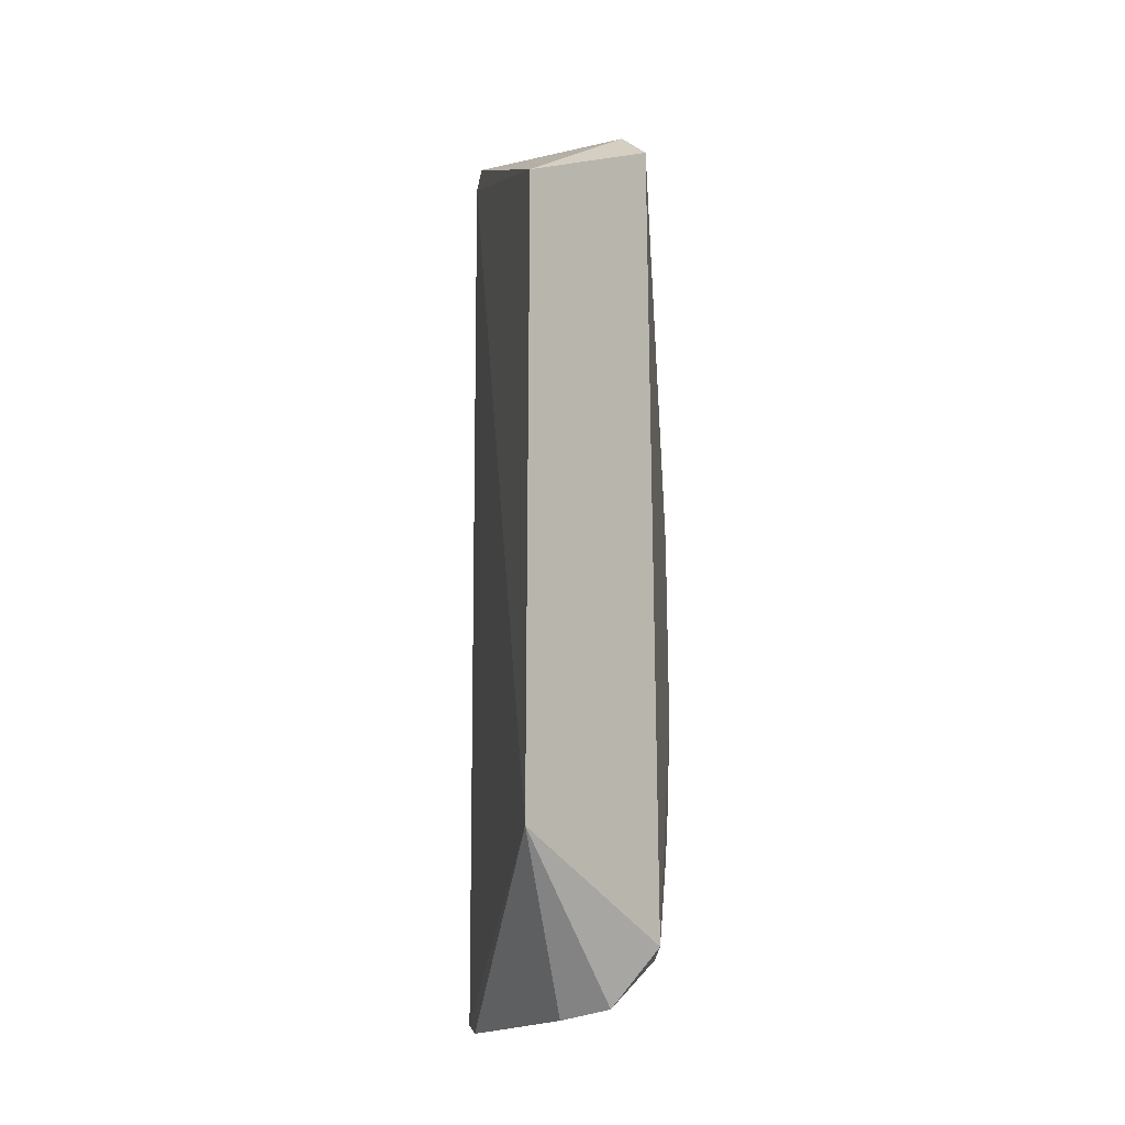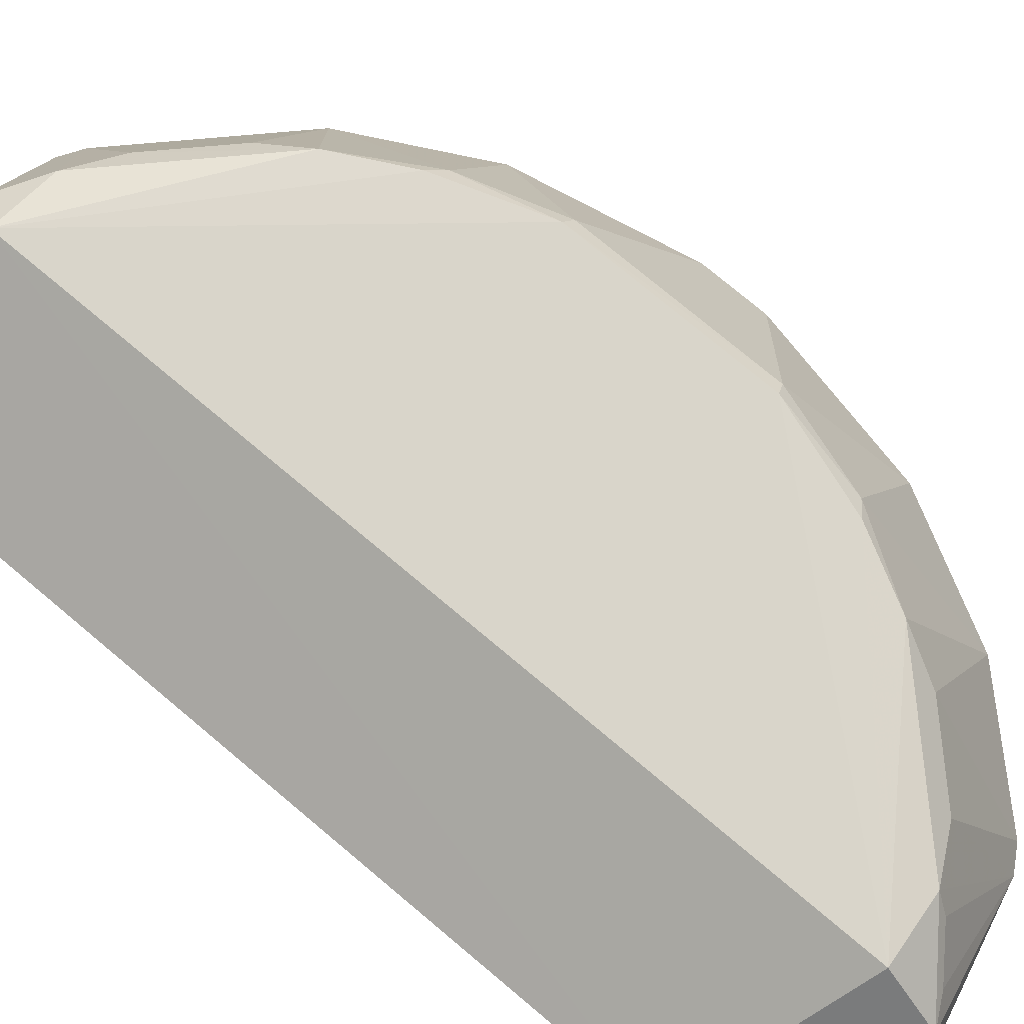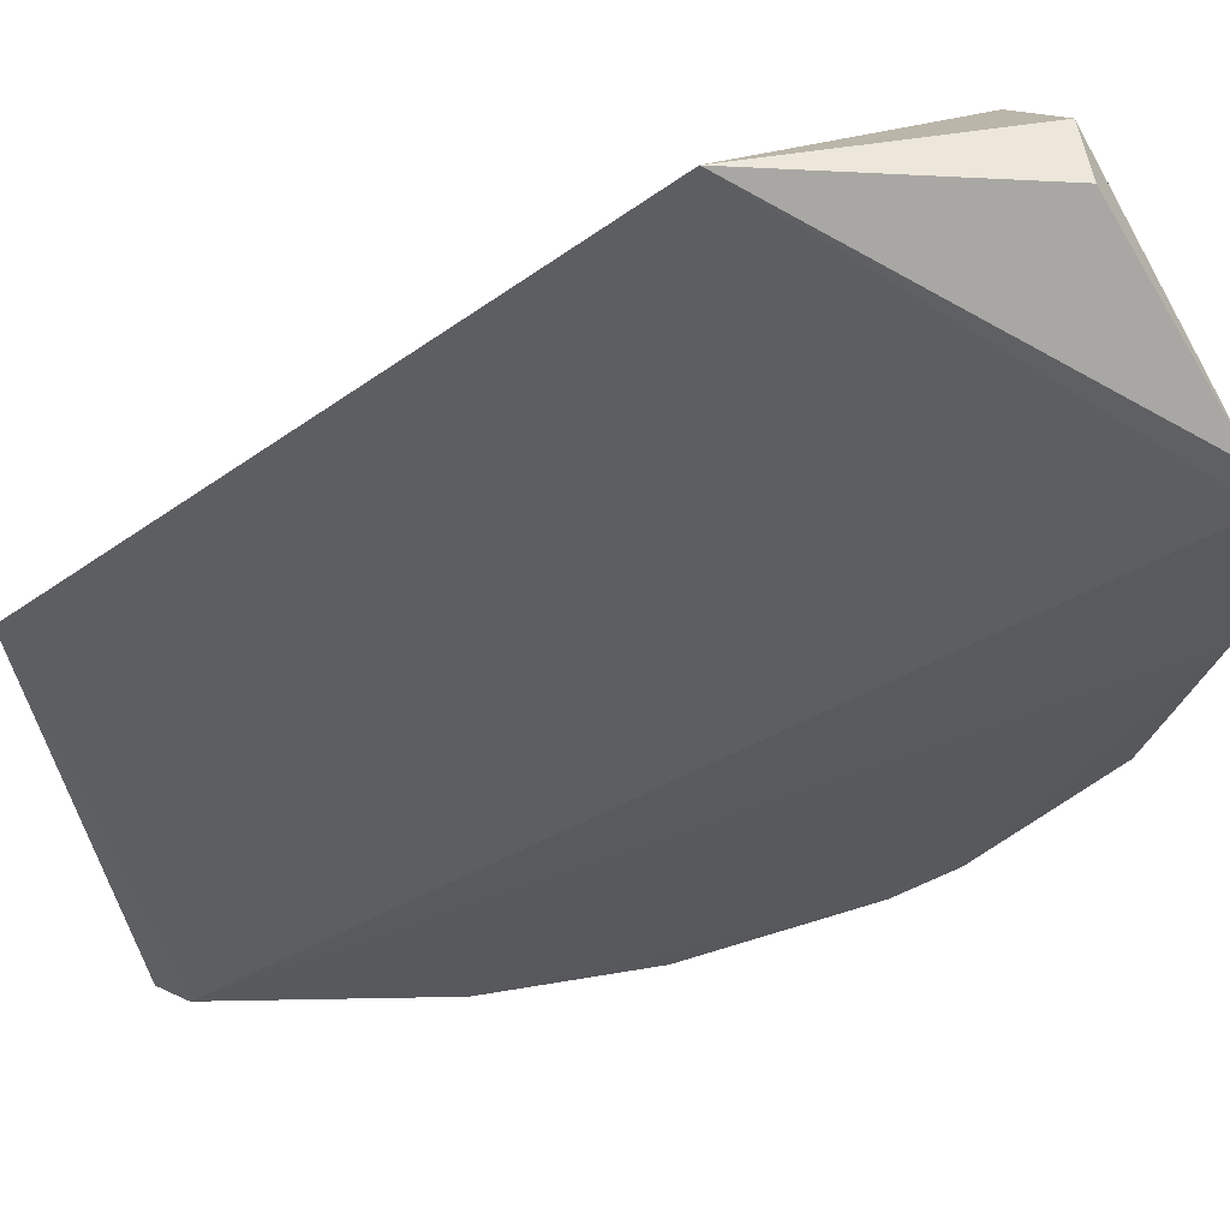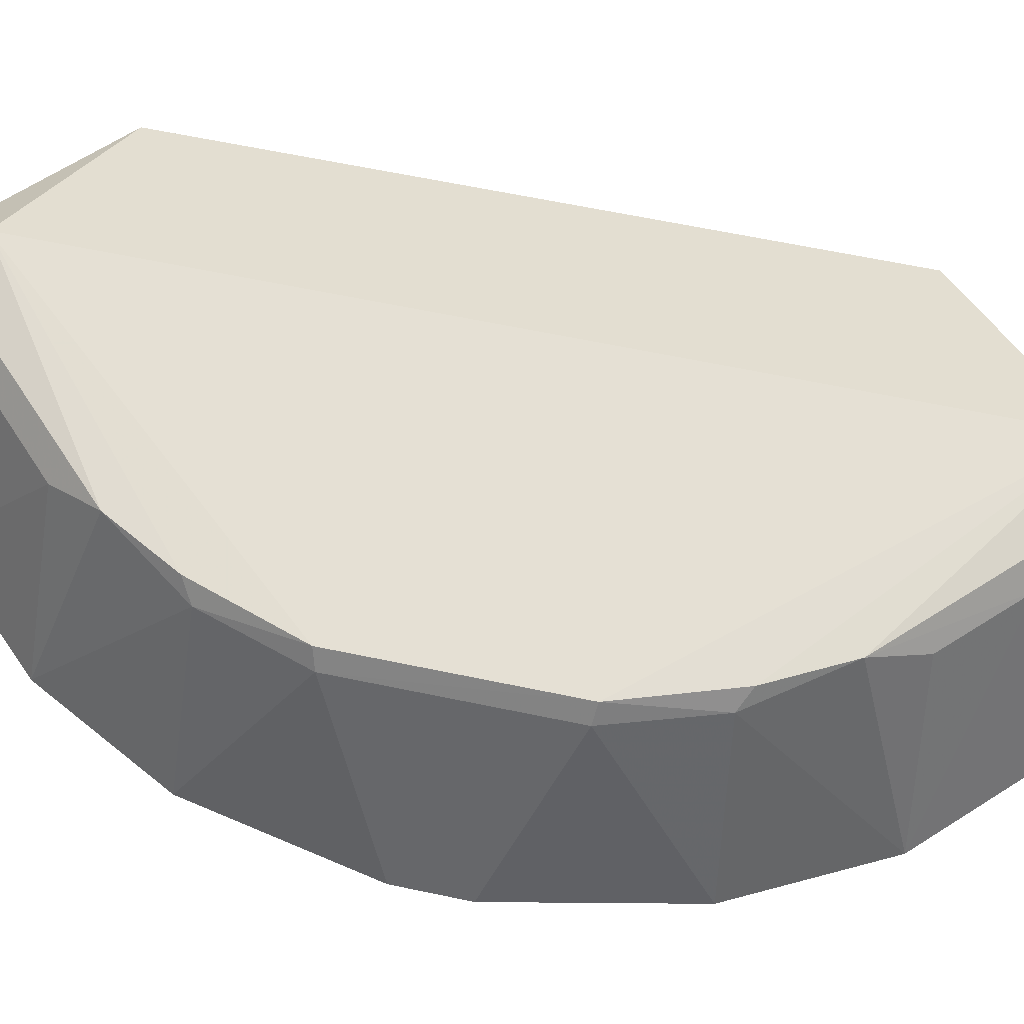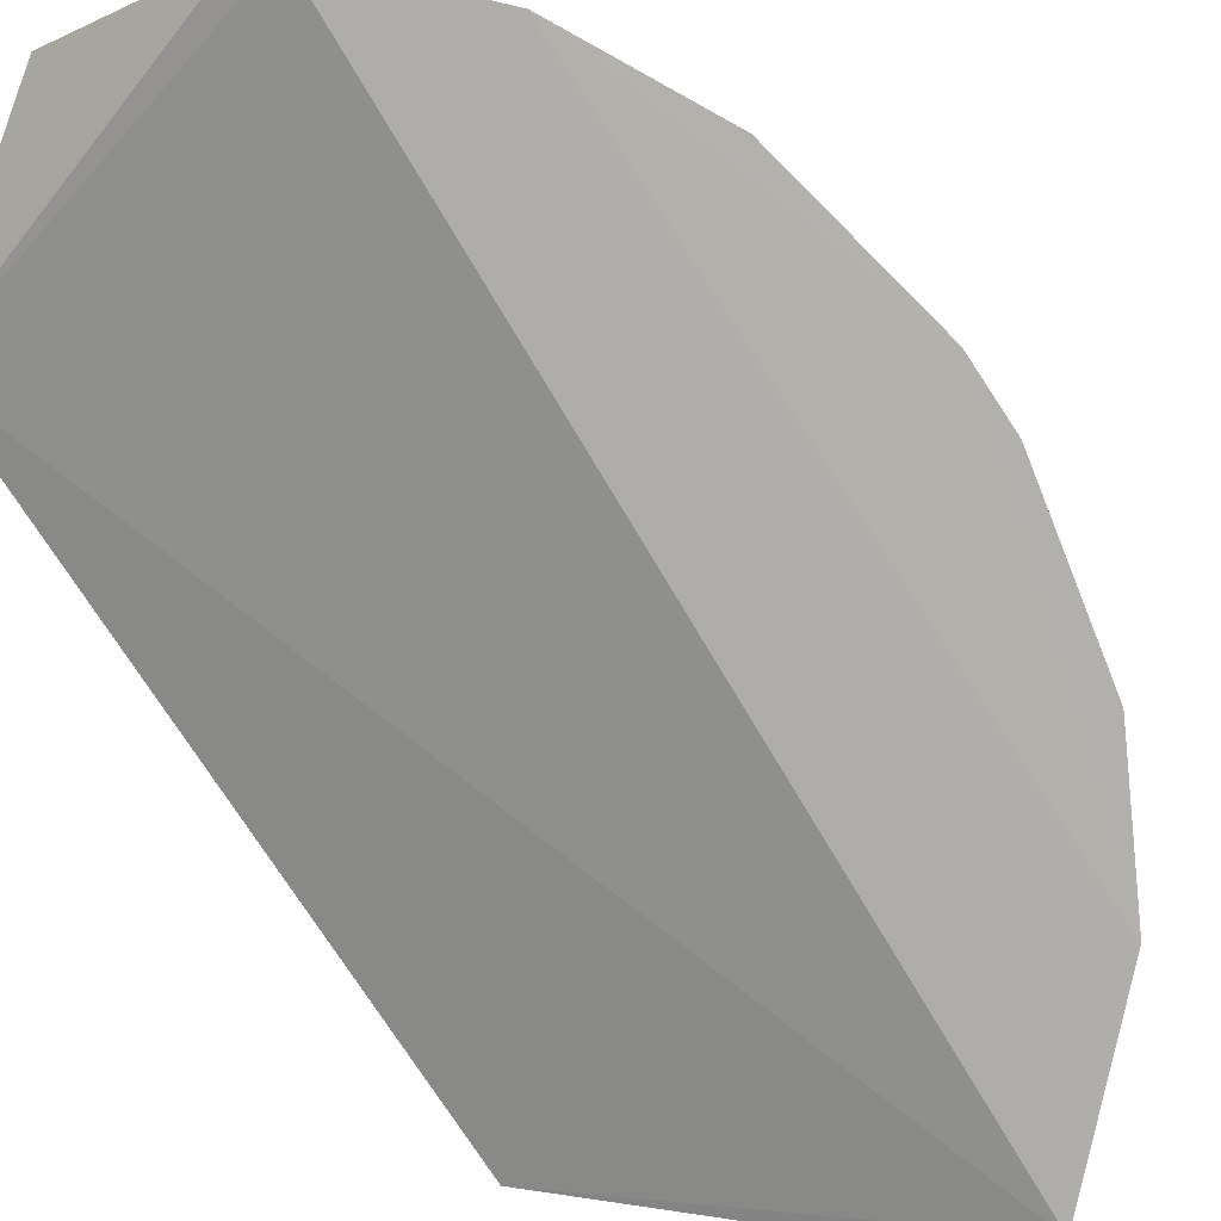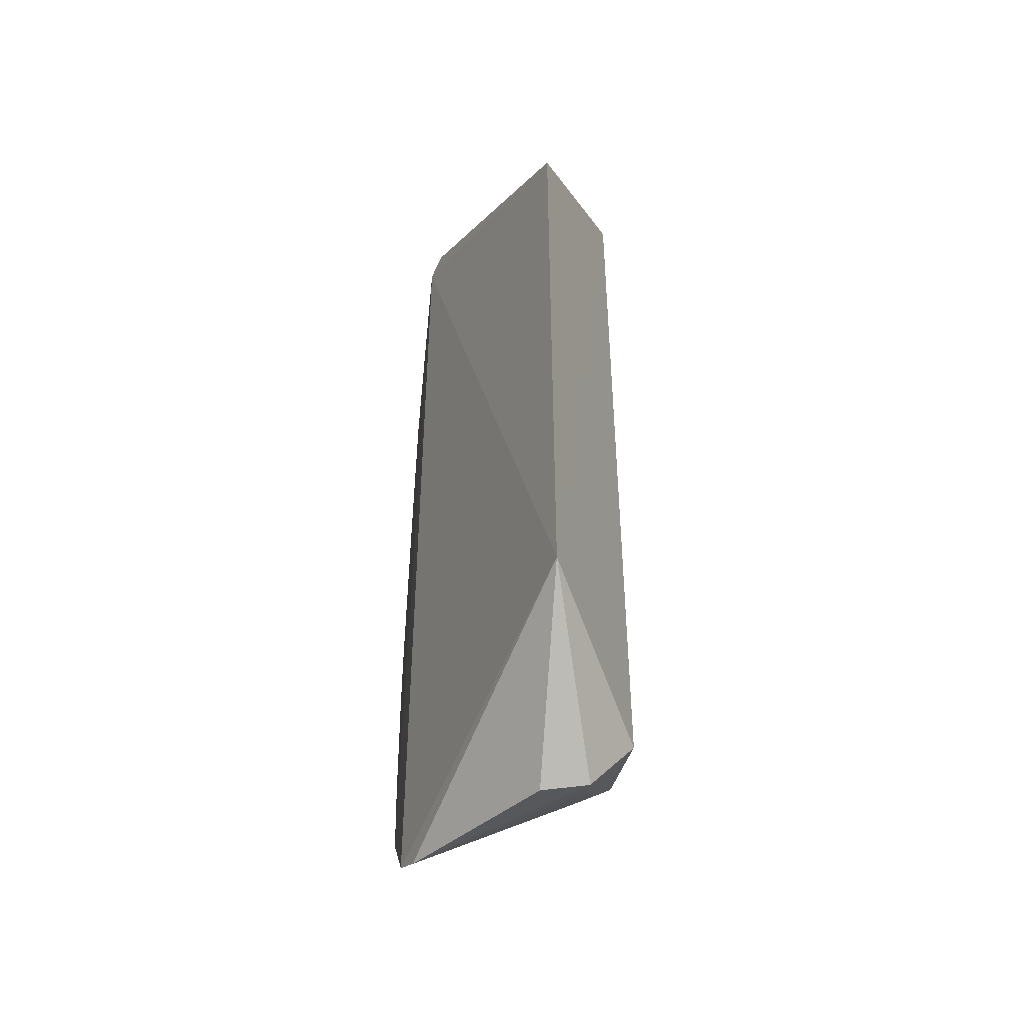
<metadata>
{"format":"obj","ext":"obj","renderer":"f3d","projection":"perspective","resolution":1024,"background":"white","views":[{"elev":-24.7,"azim":-82.2,"up":"+Y"},{"elev":76.5,"azim":-50.1,"up":"+Z"},{"elev":-30.0,"azim":-42.5,"up":"+Z"},{"elev":63.2,"azim":102.0,"up":"+Z"},{"elev":-77.8,"azim":33.4,"up":"+Z"},{"elev":-48.3,"azim":-96.9,"up":"+Y"}]}
</metadata>
<code>
v 0.08491 -0.2006 0.4301
v 0.246 -0.01431 0.3646
v 0.2051 -0.04354 0.4437
v 0.09581 0.19 0.4374
v 0.01549 0.1209 0.4088
v 0.1973 0.0825 0.4371
v 0.08851 -0.177 0.4483
v 0.2018 -0.1431 0.3636
v 0.1434 0.2014 0.3638
v 0.2101 0.04179 0.4366
v 0.08855 0.1764 0.4485
v 0.01549 -0.1518 0.4088
v 0.2309 -0.08764 0.3644
v 0.1748 -0.1168 0.4435
v 0.1336 0.206 0.3676
v 0.2021 0.1426 0.3638
v 0.2051 0.04288 0.4437
v 0.2101 -0.0418 0.4366
v 0.1748 0.1168 0.4435
v 0.1488 -0.1936 0.3686
v 0.1168 -0.1748 0.4435
v 0.1904 -0.08756 0.4435
v 0.1168 0.1748 0.4435
v 0.231 0.08701 0.3644
v 0.2461 0.01365 0.3646
v 0.1379 0.1644 0.4342
v 0.1905 0.08692 0.4436
v 0.0866 -0.2038 0.4112
v 0.1648 -0.1376 0.434
v 0.1593 -0.1879 0.3645
v 0.113 -0.1814 0.4365
v 0.1971 -0.08305 0.4369
v 0.1651 0.1371 0.4342
v 0.1376 -0.1648 0.434
v 0.09669 -0.1943 0.4301
f 11 4 5
f 12 1 7
f 12 5 9
f 12 11 5
f 12 7 11
f 13 8 2
f 15 9 5
f 15 5 4
f 16 2 8
f 16 8 9
f 17 10 6
f 17 11 7
f 17 7 3
f 18 13 2
f 18 17 3
f 18 10 17
f 19 6 16
f 21 14 7
f 21 7 1
f 22 3 7
f 22 7 14
f 23 15 4
f 23 9 15
f 23 4 11
f 23 11 19
f 24 16 6
f 24 6 10
f 25 18 2
f 25 10 18
f 25 24 10
f 25 2 16
f 25 16 24
f 26 16 9
f 26 23 19
f 26 9 23
f 27 17 6
f 27 6 19
f 27 19 11
f 27 11 17
f 28 20 1
f 28 1 12
f 28 12 20
f 29 8 14
f 30 20 12
f 30 12 9
f 30 9 8
f 30 8 29
f 31 21 1
f 31 20 21
f 32 18 3
f 32 3 22
f 32 13 18
f 32 8 13
f 32 22 14
f 32 14 8
f 33 26 19
f 33 19 16
f 33 16 26
f 34 30 29
f 34 21 20
f 34 20 30
f 34 29 14
f 34 14 21
f 35 31 1
f 35 1 20
f 35 20 31

</code>
